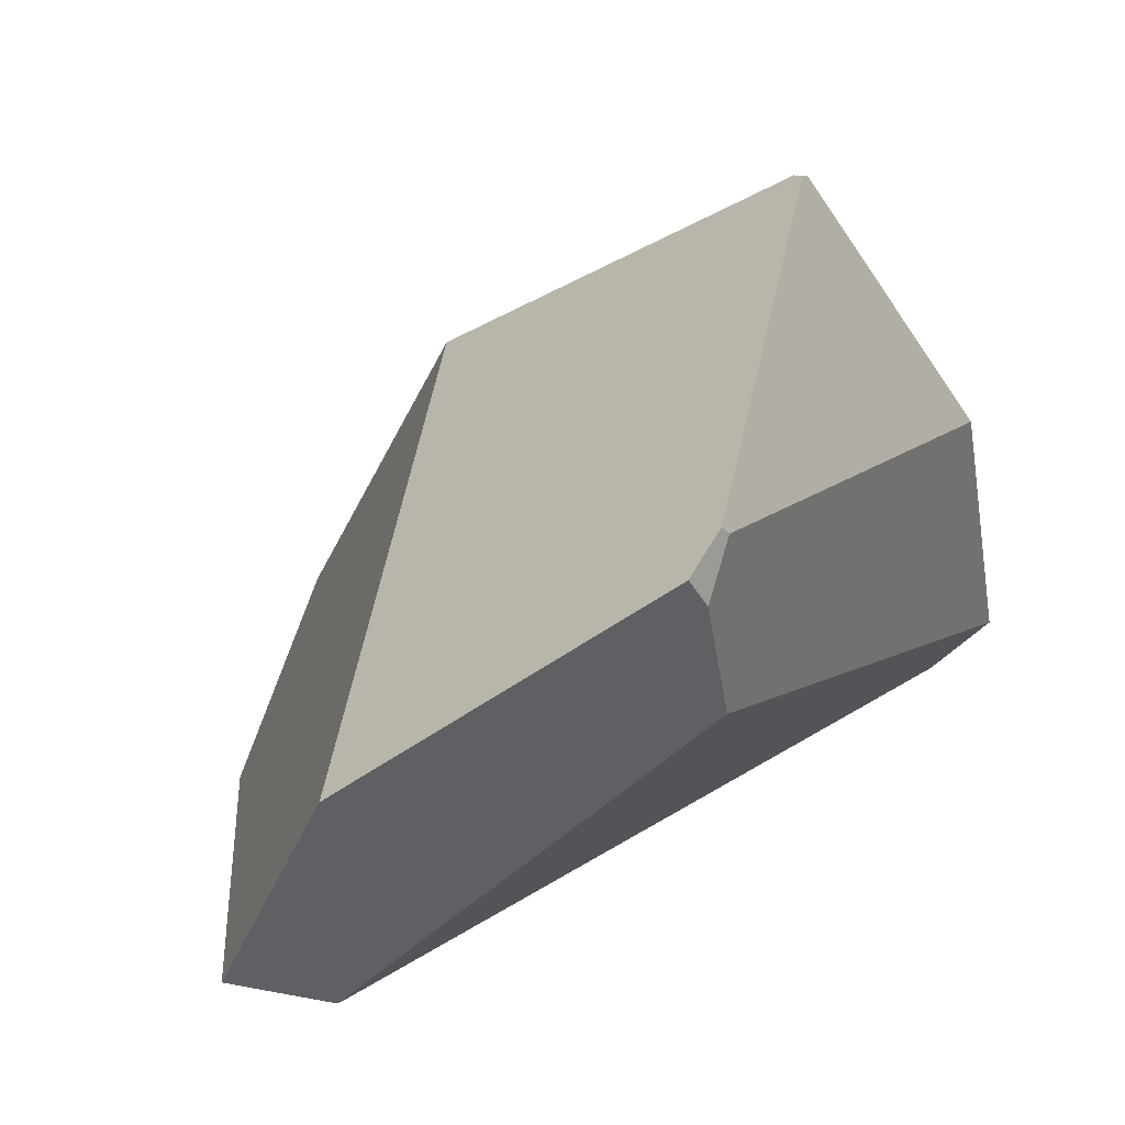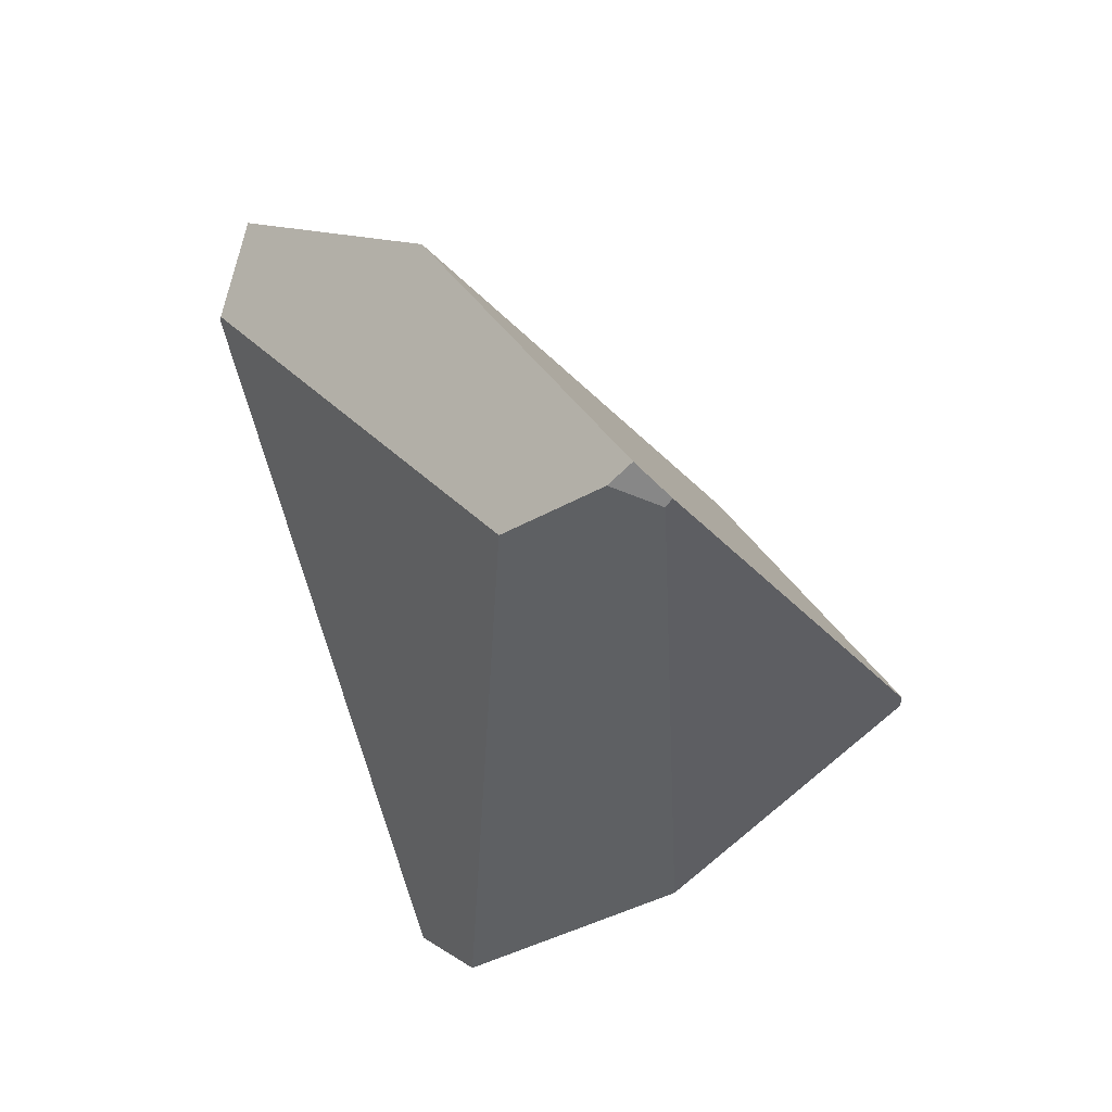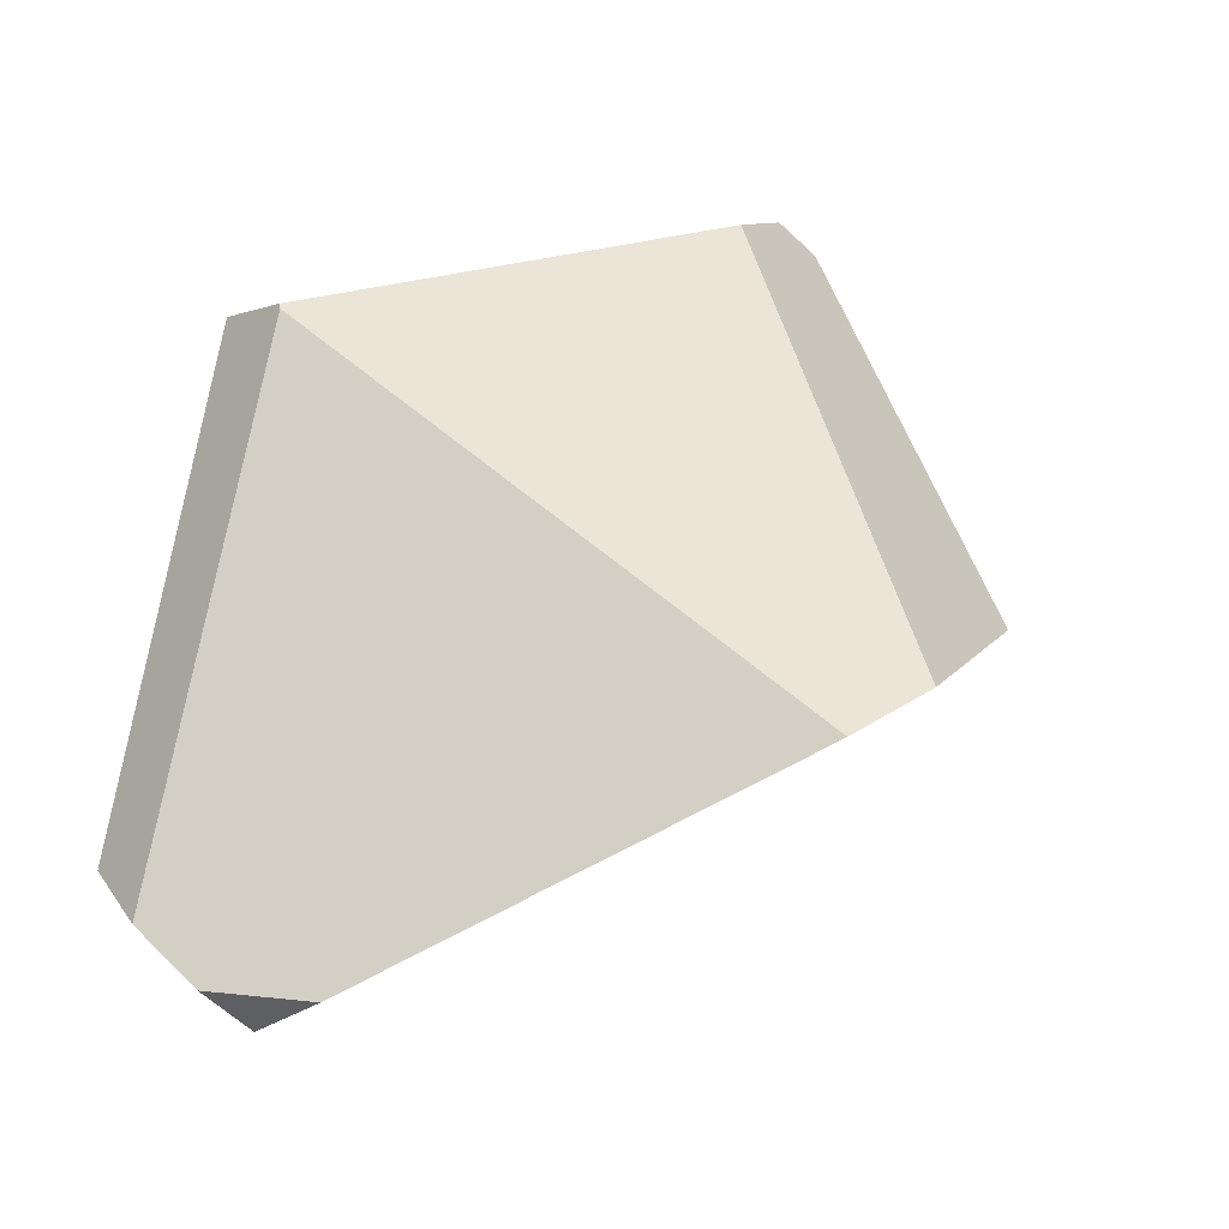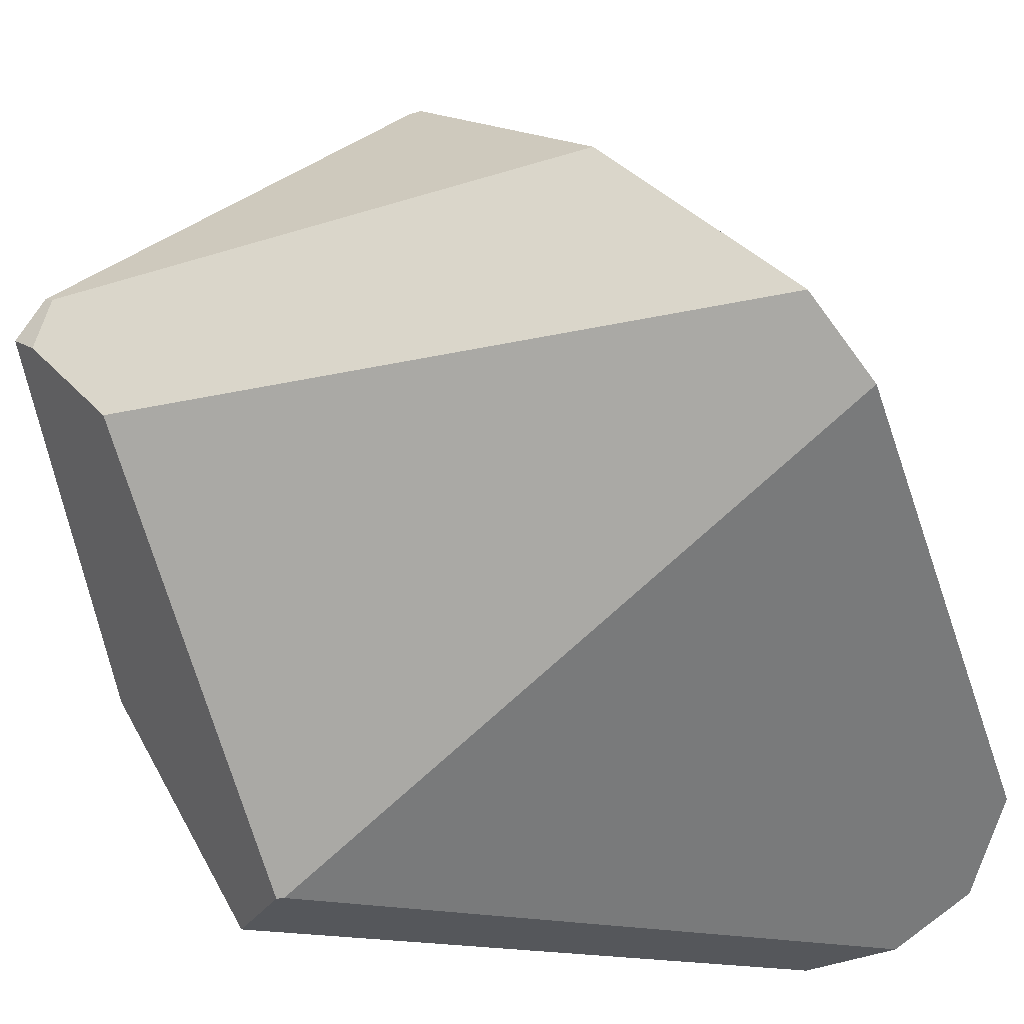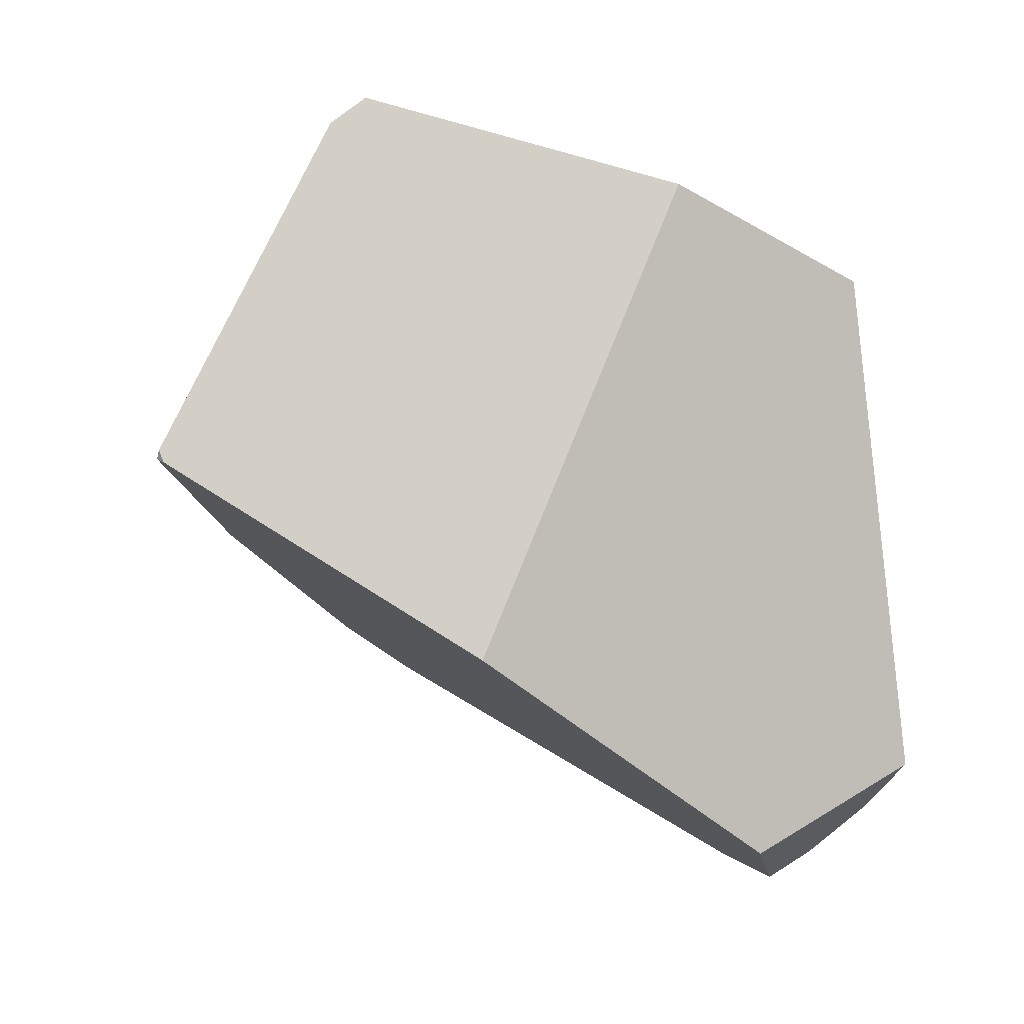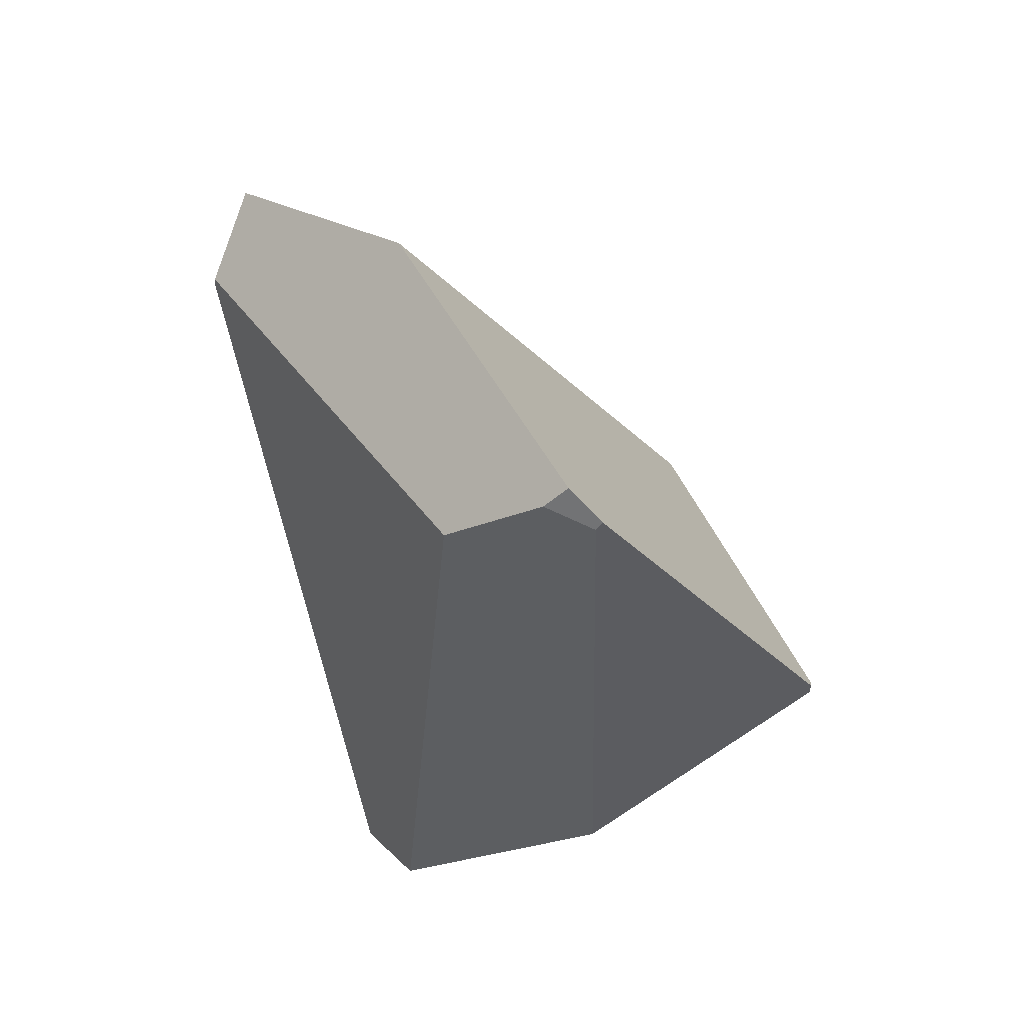
<metadata>
{"format":"obj","ext":"obj","renderer":"f3d","projection":"perspective","resolution":1024,"background":"white","views":[{"elev":9.4,"azim":8.4,"up":"+Y"},{"elev":61.5,"azim":90.2,"up":"+Z"},{"elev":-32.8,"azim":32.2,"up":"+Z"},{"elev":-43.1,"azim":89.7,"up":"+Y"},{"elev":16.0,"azim":-138.0,"up":"+Z"},{"elev":67.9,"azim":95.1,"up":"+Z"}]}
</metadata>
<code>
g  Instance
v -4.534 -54.88 3.208
v -4.319 -54.95 2.955
v -4.135 -55.01 4.963
v -4.135 -55.01 4.963
v -4.319 -54.95 2.955
v -3.855 -55.09 4.837
v -3.855 -55.09 4.837
v -4.319 -54.95 2.955
v -3.848 -55.09 4.814
v -3.848 -55.09 4.814
v -2.345 -54.47 3.171
v -3.855 -55.09 4.837
v -3.855 -55.09 4.837
v -2.345 -54.47 3.171
v -2.777 -54.17 5.327
v -2.777 -54.17 5.327
v -2.345 -54.47 3.171
v -2.169 -54.29 3.358
v -4.323 -54.27 2.989
v -4.061 -54.71 2.664
v -4.534 -54.88 3.208
v -4.534 -54.88 3.208
v -4.061 -54.71 2.664
v -4.319 -54.95 2.955
v -4.319 -54.95 2.955
v -4.061 -54.71 2.664
v -4.133 -54.87 2.741
v -2.23 -53.62 3.92
v -2.661 -52.92 4.439
v -2.758 -53.7 5.524
v -2.758 -53.7 5.524
v -2.661 -52.92 4.439
v -2.774 -53.68 5.549
v -2.774 -53.68 5.549
v -2.661 -52.92 4.439
v -2.672 -52.92 4.474
v -2.345 -54.47 3.171
v -3.848 -55.09 4.814
v -3.788 -54.77 2.66
v -3.788 -54.77 2.66
v -3.848 -55.09 4.814
v -4.133 -54.87 2.741
v -4.133 -54.87 2.741
v -3.848 -55.09 4.814
v -4.319 -54.95 2.955
v -2.698 -52.92 4.435
v -3.739 -53.42 3.816
v -2.672 -52.92 4.474
v -2.672 -52.92 4.474
v -3.739 -53.42 3.816
v -2.774 -53.68 5.549
v -2.774 -53.68 5.549
v -3.739 -53.42 3.816
v -2.841 -53.79 5.635
v -2.841 -53.79 5.635
v -3.739 -53.42 3.816
v -3.777 -54.41 5.349
v -2.841 -53.79 5.635
v -2.802 -53.86 5.57
v -2.774 -53.68 5.549
v -2.774 -53.68 5.549
v -2.802 -53.86 5.57
v -2.758 -53.7 5.524
v -2.169 -54.29 3.358
v -2.23 -53.62 3.92
v -2.777 -54.17 5.327
v -2.777 -54.17 5.327
v -2.23 -53.62 3.92
v -2.802 -53.86 5.57
v -2.802 -53.86 5.57
v -2.23 -53.62 3.92
v -2.758 -53.7 5.524
v -2.661 -52.92 4.439
v -2.23 -53.62 3.92
v -2.698 -52.92 4.435
v -2.698 -52.92 4.435
v -2.23 -53.62 3.92
v -3.739 -53.42 3.816
v -3.739 -53.42 3.816
v -2.23 -53.62 3.92
v -4.323 -54.27 2.989
v -4.323 -54.27 2.989
v -2.23 -53.62 3.92
v -4.061 -54.71 2.664
v -4.061 -54.71 2.664
v -2.23 -53.62 3.92
v -3.788 -54.77 2.66
v -3.788 -54.77 2.66
v -2.23 -53.62 3.92
v -2.345 -54.47 3.171
v -2.345 -54.47 3.171
v -2.23 -53.62 3.92
v -2.169 -54.29 3.358
v -4.534 -54.88 3.208
v -4.135 -55.01 4.963
v -4.323 -54.27 2.989
v -4.323 -54.27 2.989
v -4.135 -55.01 4.963
v -3.739 -53.42 3.816
v -3.739 -53.42 3.816
v -4.135 -55.01 4.963
v -3.777 -54.41 5.349
v -3.855 -55.09 4.837
v -2.777 -54.17 5.327
v -4.135 -55.01 4.963
v -4.135 -55.01 4.963
v -2.777 -54.17 5.327
v -3.777 -54.41 5.349
v -3.777 -54.41 5.349
v -2.777 -54.17 5.327
v -2.841 -53.79 5.635
v -2.841 -53.79 5.635
v -2.777 -54.17 5.327
v -2.802 -53.86 5.57
v -4.133 -54.87 2.741
v -4.061 -54.71 2.664
v -3.788 -54.77 2.66
v -2.672 -52.92 4.474
v -2.661 -52.92 4.439
v -2.698 -52.92 4.435
f 1 2 3
f 4 5 6
f 7 8 9
f 10 11 12
f 13 14 15
f 16 17 18
f 19 20 21
f 22 23 24
f 25 26 27
f 28 29 30
f 31 32 33
f 34 35 36
f 37 38 39
f 40 41 42
f 43 44 45
f 46 47 48
f 49 50 51
f 52 53 54
f 55 56 57
f 58 59 60
f 61 62 63
f 64 65 66
f 67 68 69
f 70 71 72
f 73 74 75
f 76 77 78
f 79 80 81
f 82 83 84
f 85 86 87
f 88 89 90
f 91 92 93
f 94 95 96
f 97 98 99
f 100 101 102
f 103 104 105
f 106 107 108
f 109 110 111
f 112 113 114
f 115 116 117
f 118 119 120

</code>
